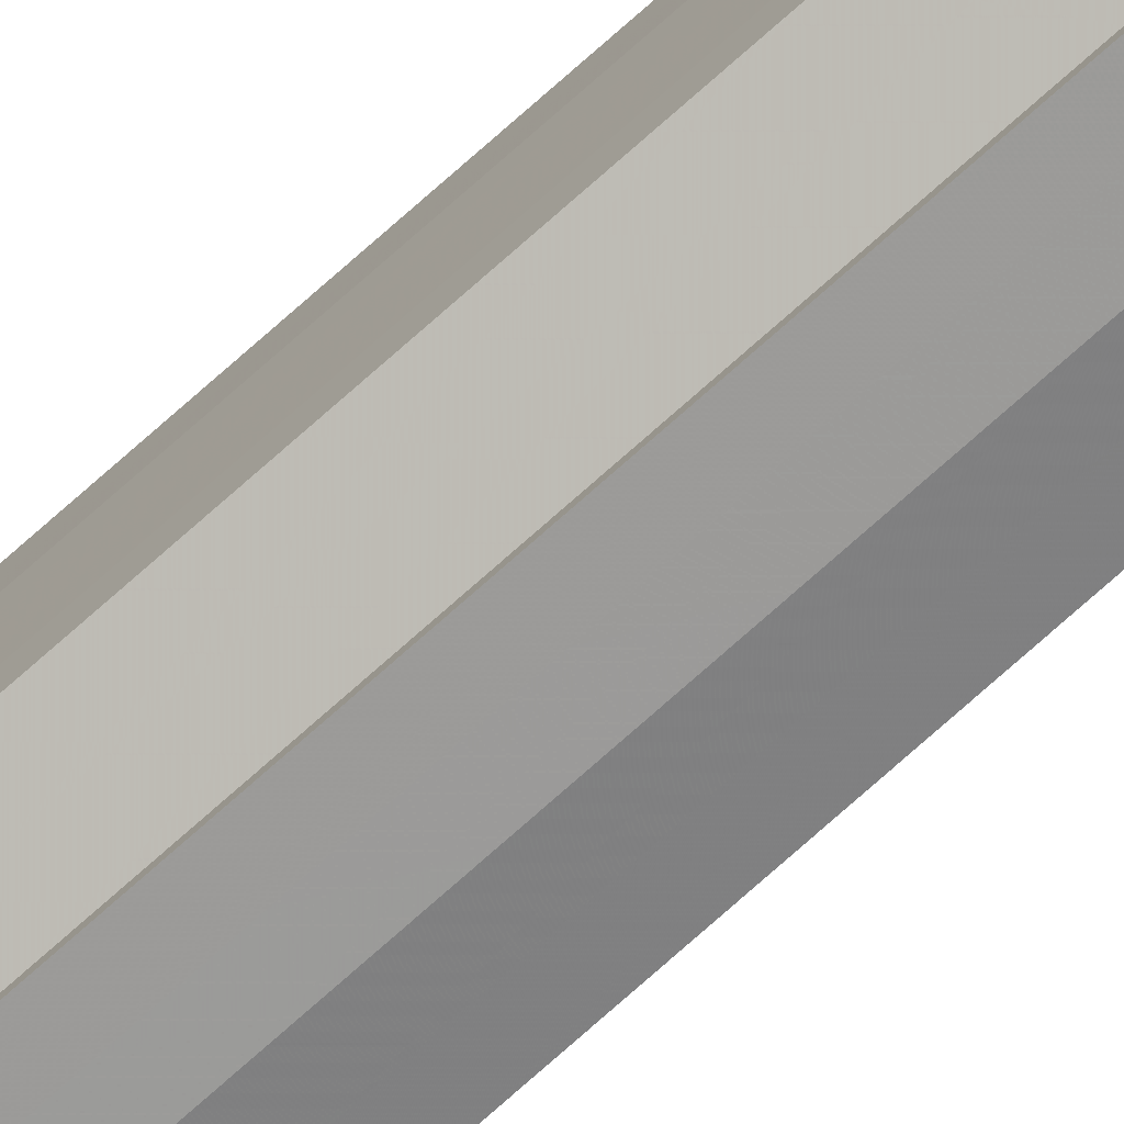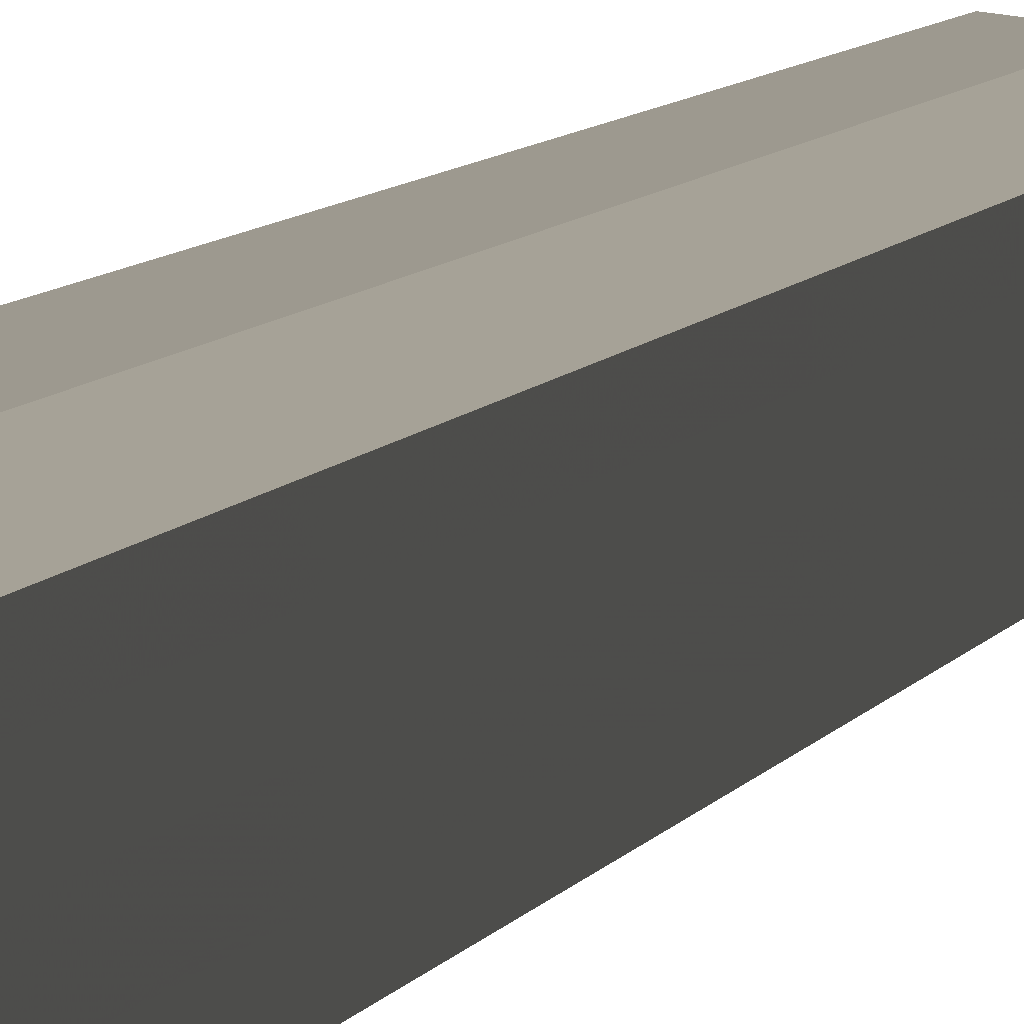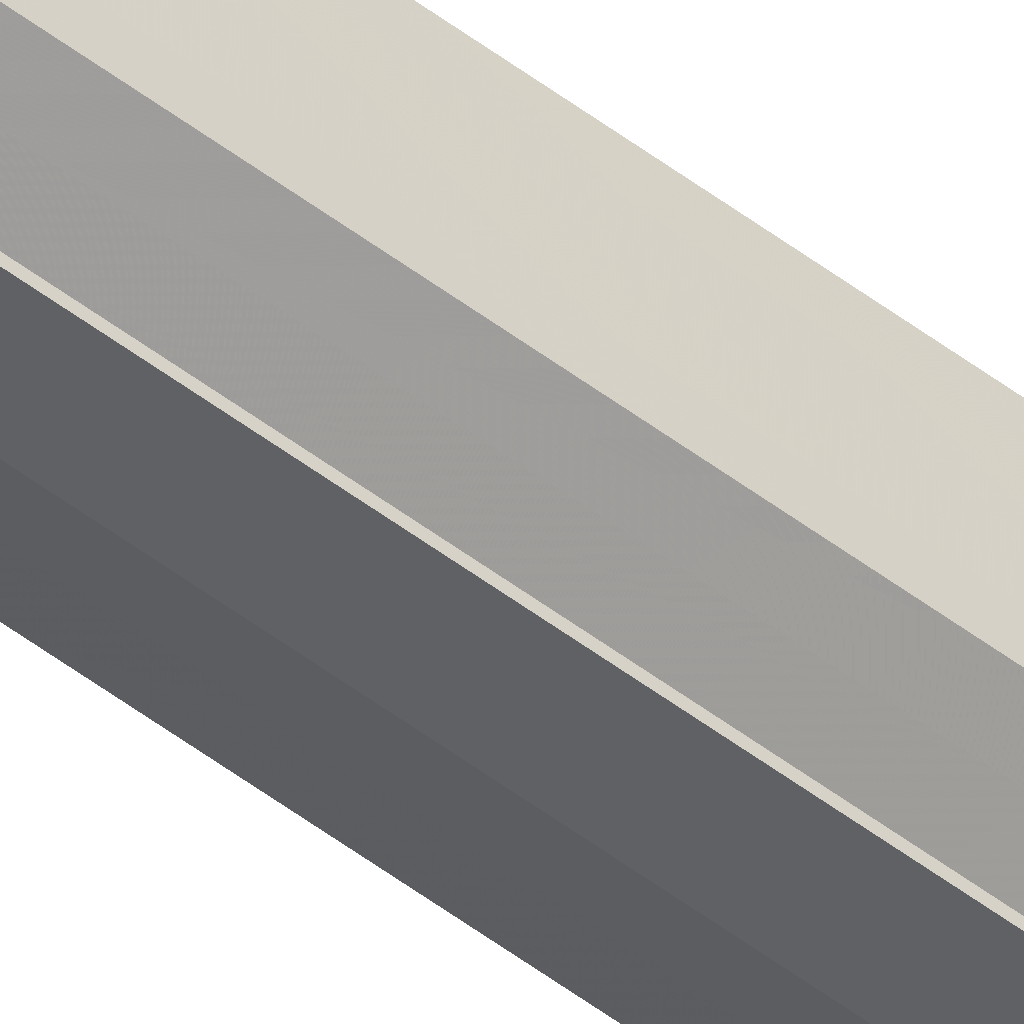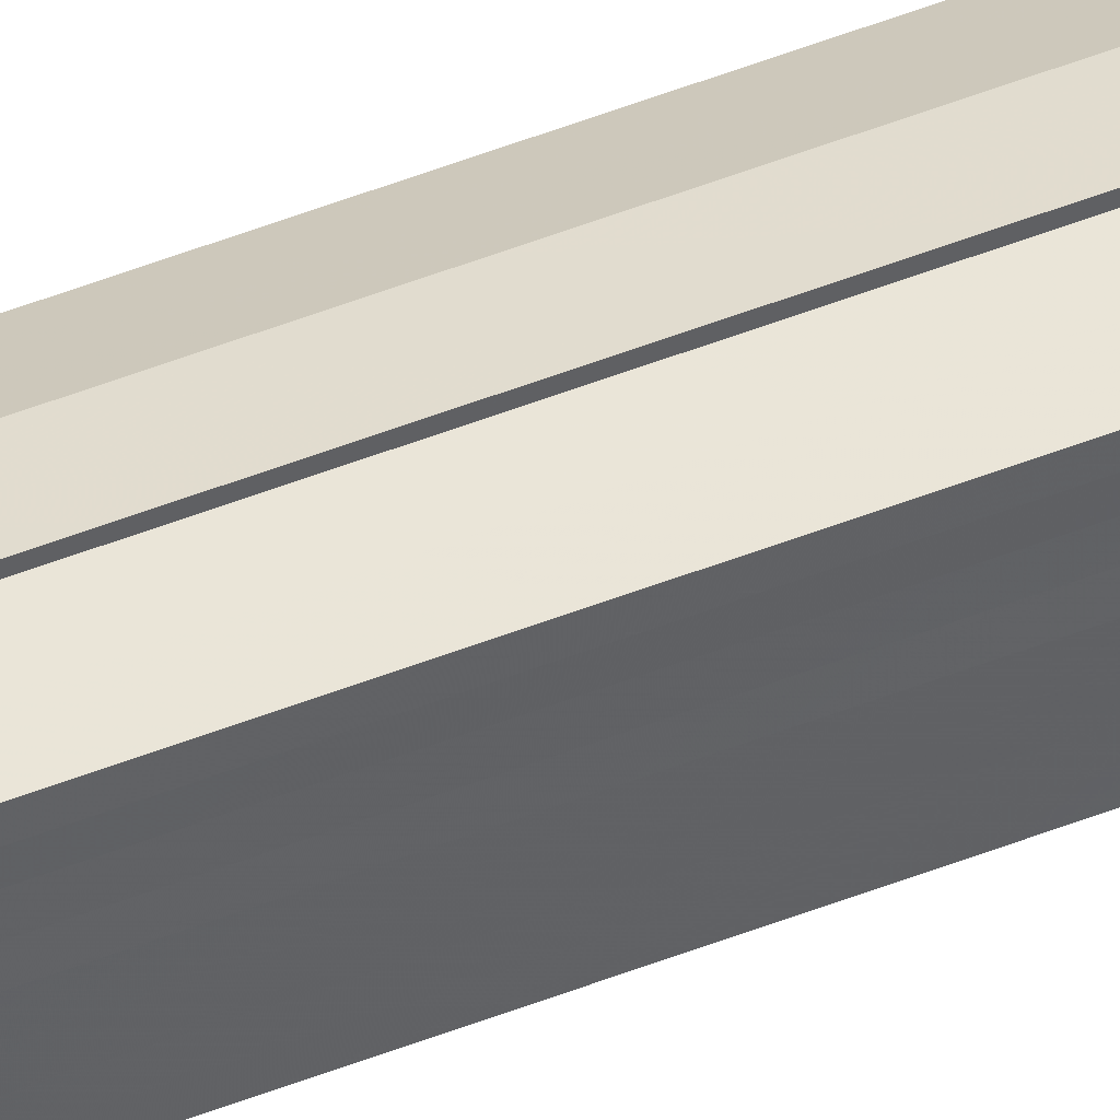
<metadata>
{"format":"obj","ext":"obj","renderer":"f3d","projection":"perspective","resolution":1024,"background":"white","views":[{"elev":-74.9,"azim":131.7,"up":"+Z"},{"elev":0.7,"azim":-178.4,"up":"+Z"},{"elev":-54.5,"azim":51.4,"up":"+Z"},{"elev":42.3,"azim":63.7,"up":"+Z"}]}
</metadata>
<code>
o 15840
v 2244 1876 13.5
v 2244 1876 13.5
v 2244 1879 13.5
v 2244 1876 13.5
v 2244 1879 13.5
v 2244 1876 13.5
v 2244 1879 13.5
v 2244 1876 13.51
v 2244 1879 13.5
v 2244 1876 13.52
v 2244 1879 13.51
v 2244 1876 13.5
v 2244 1879 13.5
v 2244 1876 13.52
v 2244 1879 13.52
v 2244 1876 13.53
v 2244 1879 13.52
v 2244 1876 13.51
v 2244 1879 13.51
v 2244 1876 13.53
v 2244 1879 13.53
v 2244 1876 13.53
v 2244 1879 13.53
v 2244 1876 13.52
v 2244 1879 13.52
v 2244 1876 13.52
v 2244 1879 13.52
v 2244 1876 13.53
v 2244 1879 13.53
v 2244 1876 13.53
v 2244 1879 13.53
v 2244 1876 13.53
v 2244 1879 13.53
v 2244 1876 13.52
v 2244 1876 13.53
v 2244 1876 13.53
v 2244 1876 13.52
v 2244 1876 13.52
v 2244 1876 13.51
v 2244 1876 13.5
v 2244 1876 13.5
v 2244 1876 13.5
v 2244 1879 13.5
v 2244 1879 13.5
v 2244 1876 13.5
v 2244 1876 13.5
v 2244 1879 13.5
v 2244 1879 13.5
v 2244 1879 13.51
v 2244 1876 13.5
v 2244 1879 13.52
v 2244 1876 13.51
v 2244 1879 13.52
v 2244 1876 13.52
v 2244 1879 13.53
v 2244 1876 13.52
v 2244 1879 13.53
v 2244 1876 13.53
v 2244 1879 13.52
v 2244 1879 13.5
v 2244 1879 13.5
v 2244 1879 13.51
v 2244 1879 13.52
v 2244 1879 13.52
v 2244 1879 13.53
v 2244 1879 13.53
v 2244 1879 13.53
v 2244 1879 13.5
v 2244 1879 13.5
v 2244 1879 13.51
v 2244 1879 13.52
v 2244 1879 13.52
v 2244 1879 13.53
v 2244 1879 13.53
v 2244 1876 13.53
v 2244 1876 13.53
v 2244 1879 13.53
v 2244 1879 13.53
v 2244 1879 13.53
v 2244 1876 13.53
v 2244 1876 13.53
v 2244 1876 13.52
v 2244 1879 13.53
v 2244 1876 13.52
v 2244 1879 13.52
v 2244 1876 13.51
v 2244 1879 13.52
v 2244 1876 13.5
v 2244 1879 13.51
v 2244 1876 13.5
v 2244 1879 13.5
v 2244 1876 13.53
v 2244 1876 13.53
v 2244 1876 13.52
v 2244 1876 13.52
v 2244 1876 13.51
v 2244 1876 13.5
v 2244 1876 13.5
f 1 2 3
f 2 4 5
f 3 6 7
f 4 8 9
f 8 10 11
f 7 12 13
f 10 14 15
f 14 16 17
f 13 18 19
f 16 20 21
f 20 22 23
f 19 24 25
f 25 26 27
f 27 28 29
f 29 30 31
f 31 32 33
f 34 32 35
f 34 35 36
f 34 36 37
f 34 37 38
f 34 38 39
f 34 39 40
f 34 40 41
f 34 41 42
f 43 42 44
f 45 46 43
f 47 45 48
f 49 50 47
f 51 52 49
f 53 54 51
f 55 56 53
f 57 58 55
f 59 44 60
f 59 60 61
f 59 61 62
f 59 62 63
f 59 63 64
f 59 64 65
f 59 65 66
f 59 66 67
f 59 68 69
f 59 70 68
f 59 71 70
f 59 72 71
f 59 73 72
f 59 74 73
f 75 76 77
f 78 76 79
f 80 81 79
f 81 82 83
f 82 84 85
f 84 86 87
f 86 88 89
f 88 90 91
f 34 92 93
f 34 94 92
f 34 95 94
f 34 96 95
f 34 97 96
f 34 98 97

</code>
